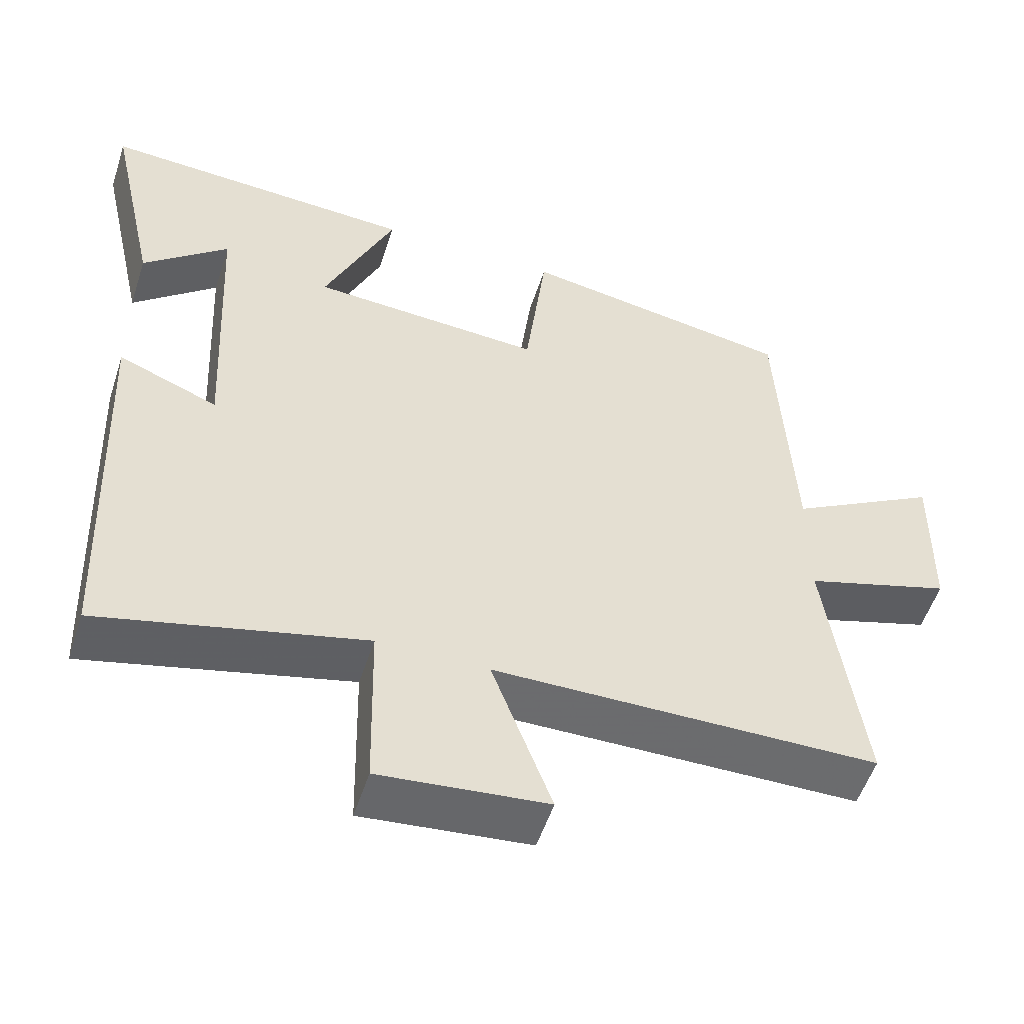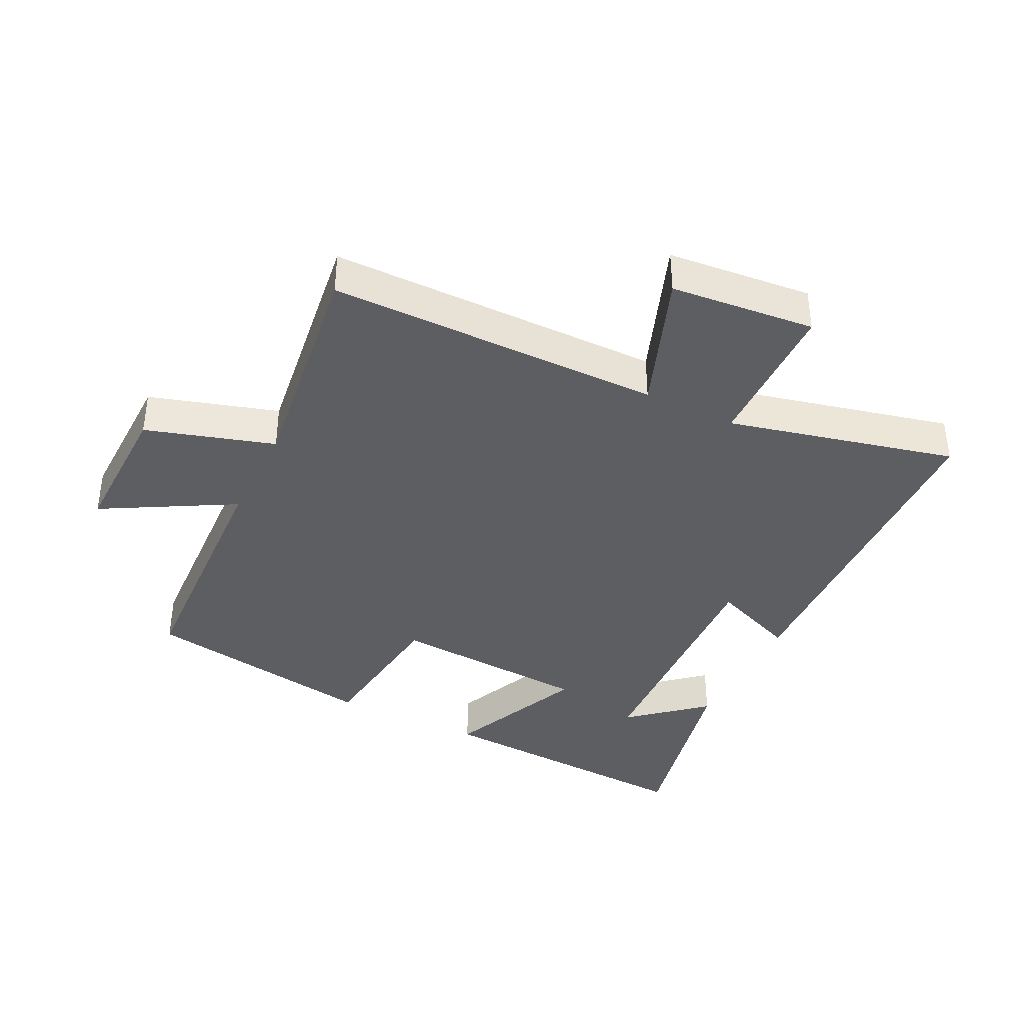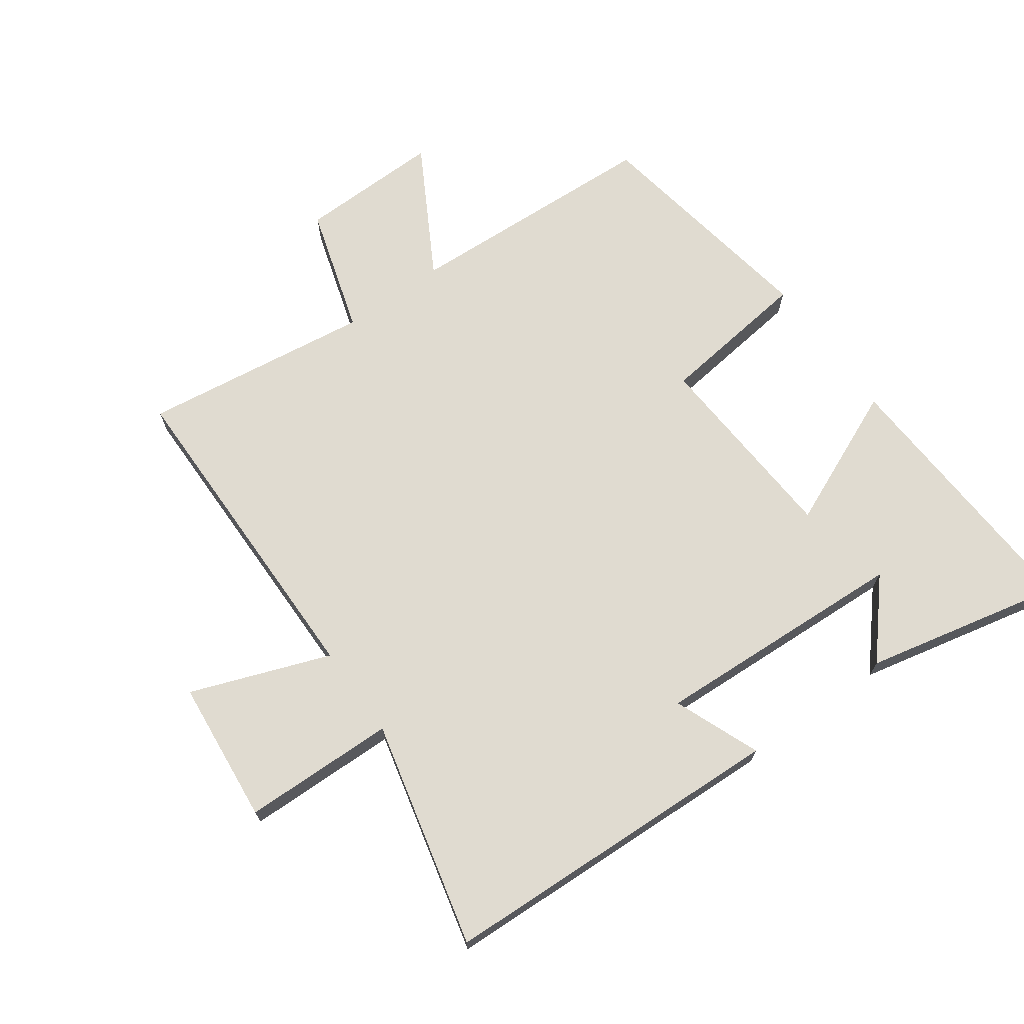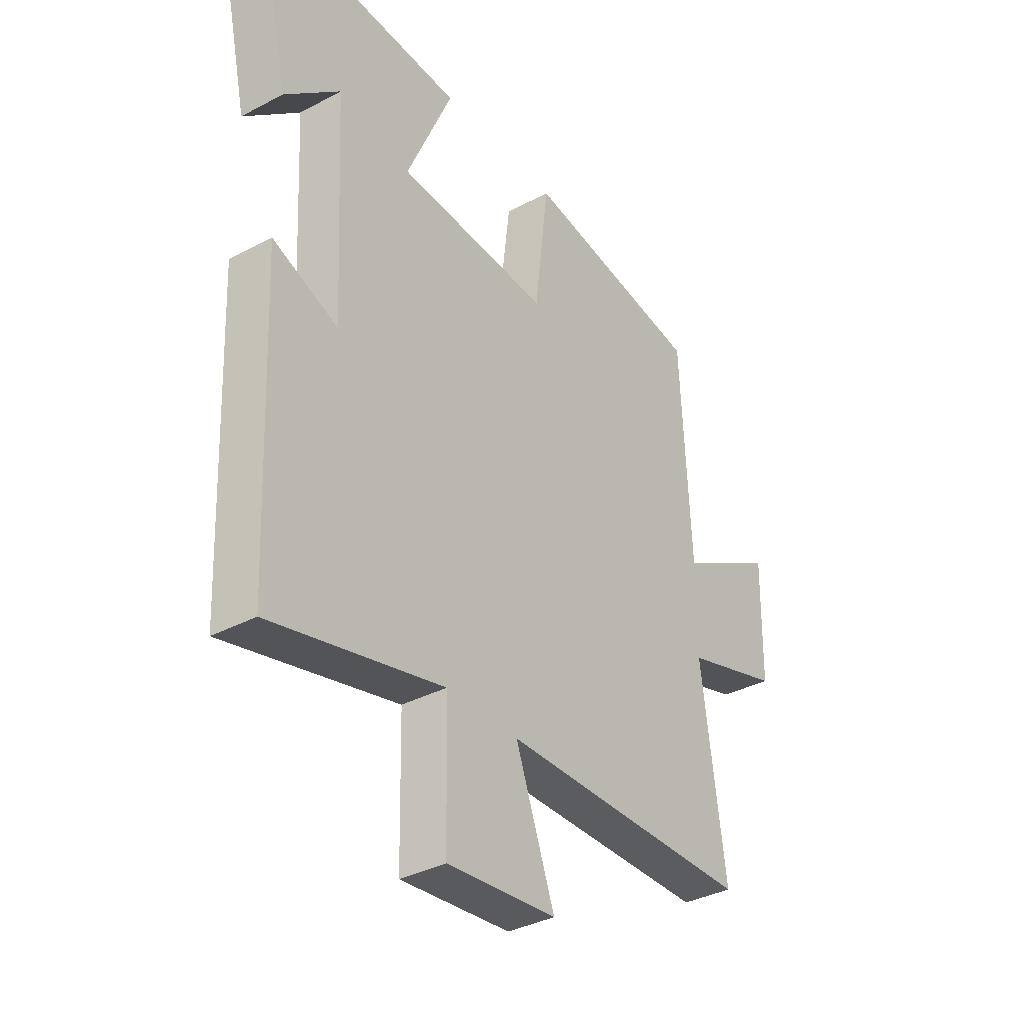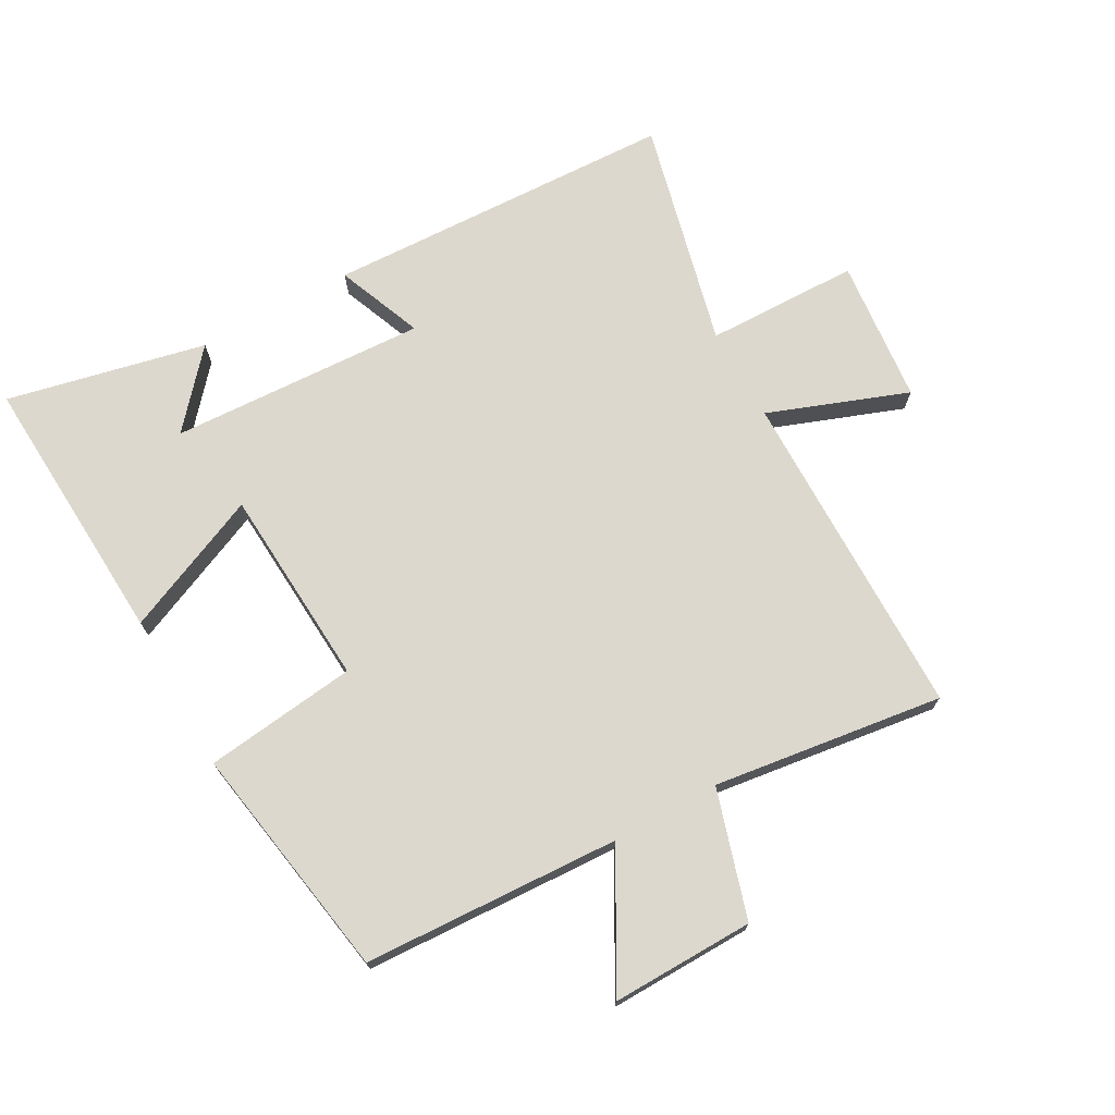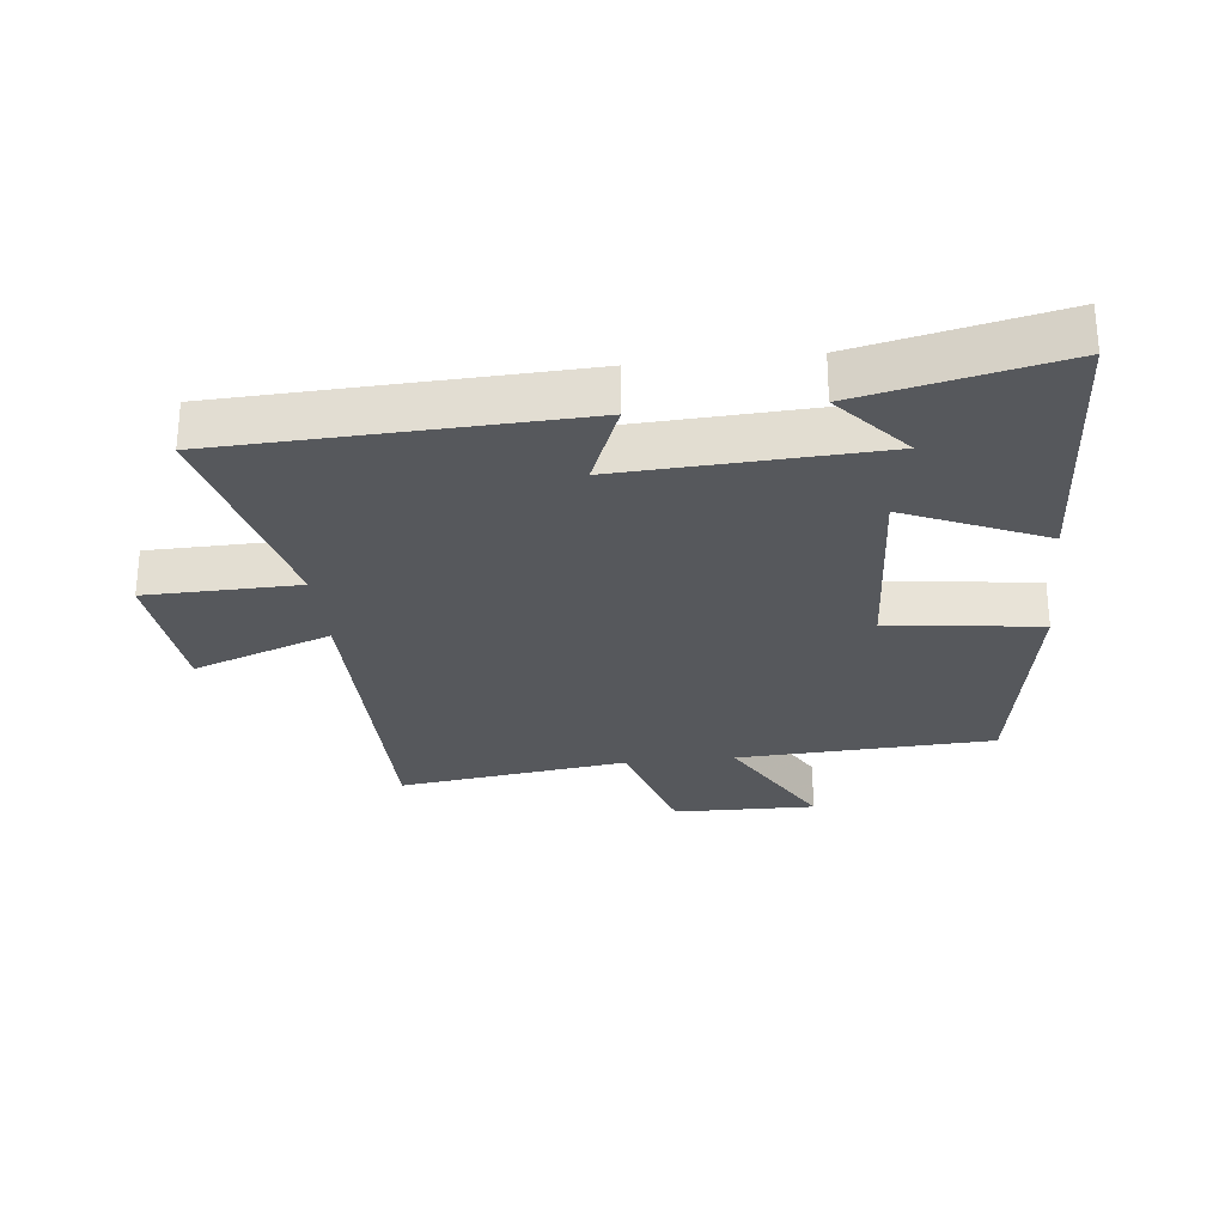
<metadata>
{"format":"obj","ext":"obj","renderer":"f3d","projection":"perspective","resolution":1024,"background":"white","views":[{"elev":-53.6,"azim":-17.9,"up":"+Z"},{"elev":-38.7,"azim":153.6,"up":"+Y"},{"elev":69.8,"azim":-125.7,"up":"+Y"},{"elev":-35.6,"azim":-54.9,"up":"+Z"},{"elev":72.3,"azim":60.9,"up":"+Y"},{"elev":-27.9,"azim":-83.8,"up":"+Y"}]}
</metadata>
<code>
v 0.549 0.07 -0.496
v 0.028 0.07 -0.5
v 0.109 0.07 -0.718
v -0.117 0.07 -0.74
v -0.122 0.07 -0.5
v -0.478 0.07 -0.586
v -0.5 0.07 -0.036
v -0.365 0.07 -0.09
v -0.385 0.07 0.312
v -0.5 0.07 0.212
v -0.569 0.07 0.524
v -0.139 0.07 0.5
v -0.234 0.07 0.281
v 0.08 0.07 0.261
v 0.109 0.07 0.5
v 0.48 0.07 0.438
v 0.5 0.07 0.035
v 0.704 0.07 0.15
v 0.7 0.07 -0.074
v 0.5 0.07 -0.135
v 0.549 0 -0.496
v 0.028 0 -0.5
v 0.109 0 -0.718
v -0.117 0 -0.74
v -0.122 0 -0.5
v -0.478 0 -0.586
v -0.5 0 -0.036
v -0.365 0 -0.09
v -0.385 0 0.312
v -0.5 0 0.212
v -0.569 0 0.524
v -0.139 0 0.5
v -0.234 0 0.281
v 0.08 0 0.261
v 0.109 0 0.5
v 0.48 0 0.438
v 0.5 0 0.035
v 0.704 0 0.15
v 0.7 0 -0.074
v 0.5 0 -0.135
f 17 18 19 20
f 16 17 20
f 15 16 20
f 14 15 20
f 20 1 2
f 14 20 2
f 13 14 2
f 11 12 13
f 9 10 11
f 9 11 13
f 8 9 13 2
f 5 6 7 8
f 2 3 4 5
f 2 5 8
f 40 39 38 37
f 40 37 36
f 40 36 35
f 40 35 34
f 22 21 40
f 22 40 34
f 22 34 33
f 33 32 31
f 31 30 29
f 33 31 29
f 22 33 29 28
f 28 27 26 25
f 25 24 23 22
f 28 25 22
f 1 21 22 2
f 2 22 23 3
f 3 23 24 4
f 4 24 25 5
f 5 25 26 6
f 6 26 27 7
f 7 27 28 8
f 8 28 29 9
f 9 29 30 10
f 10 30 31 11
f 11 31 32 12
f 12 32 33 13
f 13 33 34 14
f 14 34 35 15
f 15 35 36 16
f 16 36 37 17
f 17 37 38 18
f 18 38 39 19
f 19 39 40 20
f 20 40 21 1

</code>
